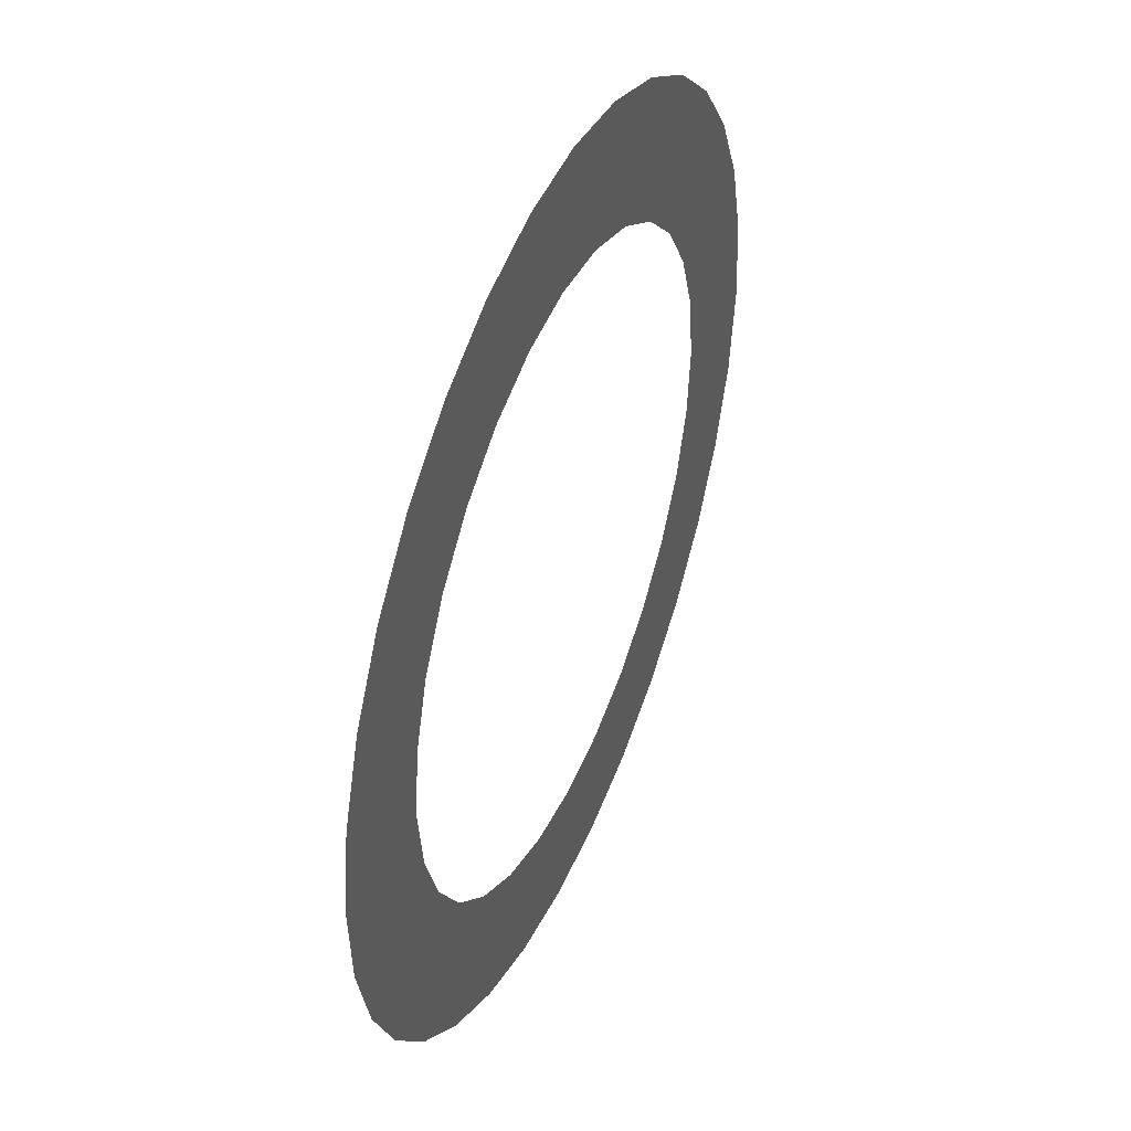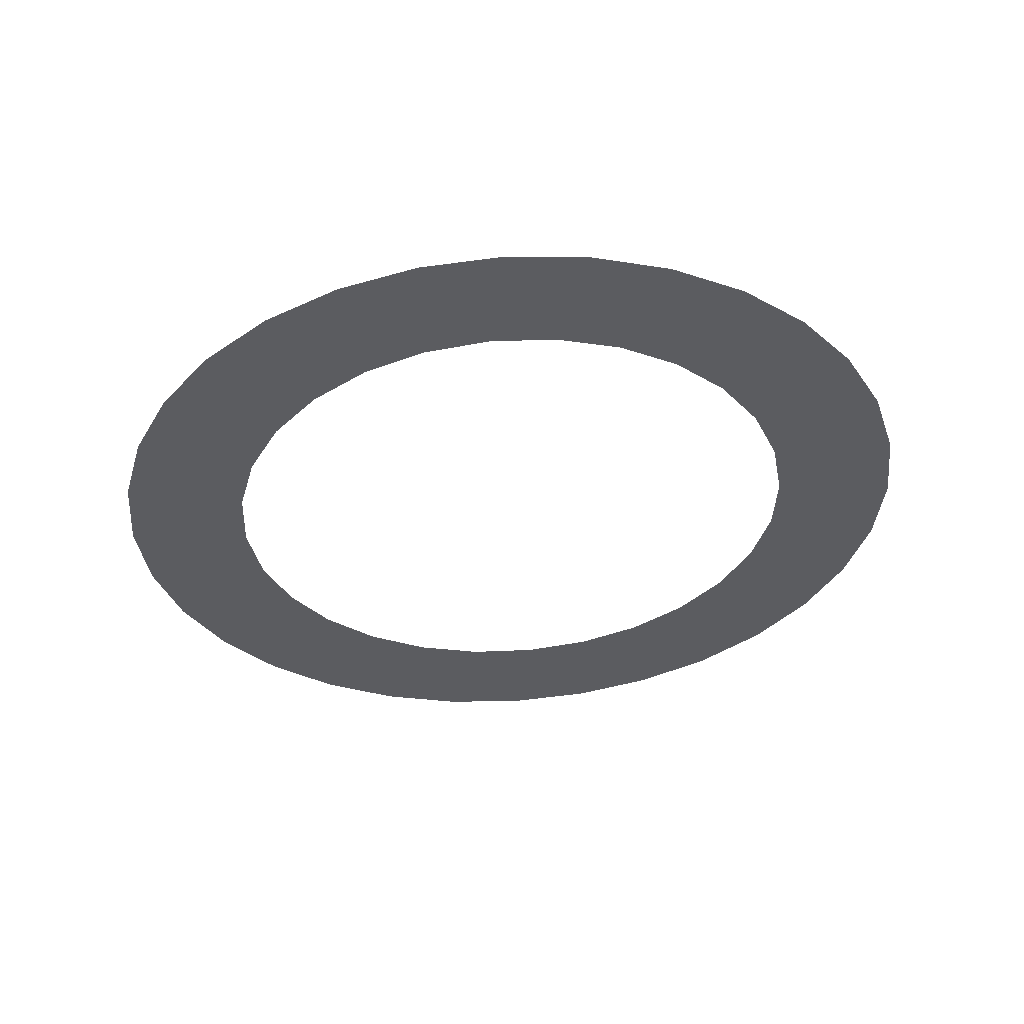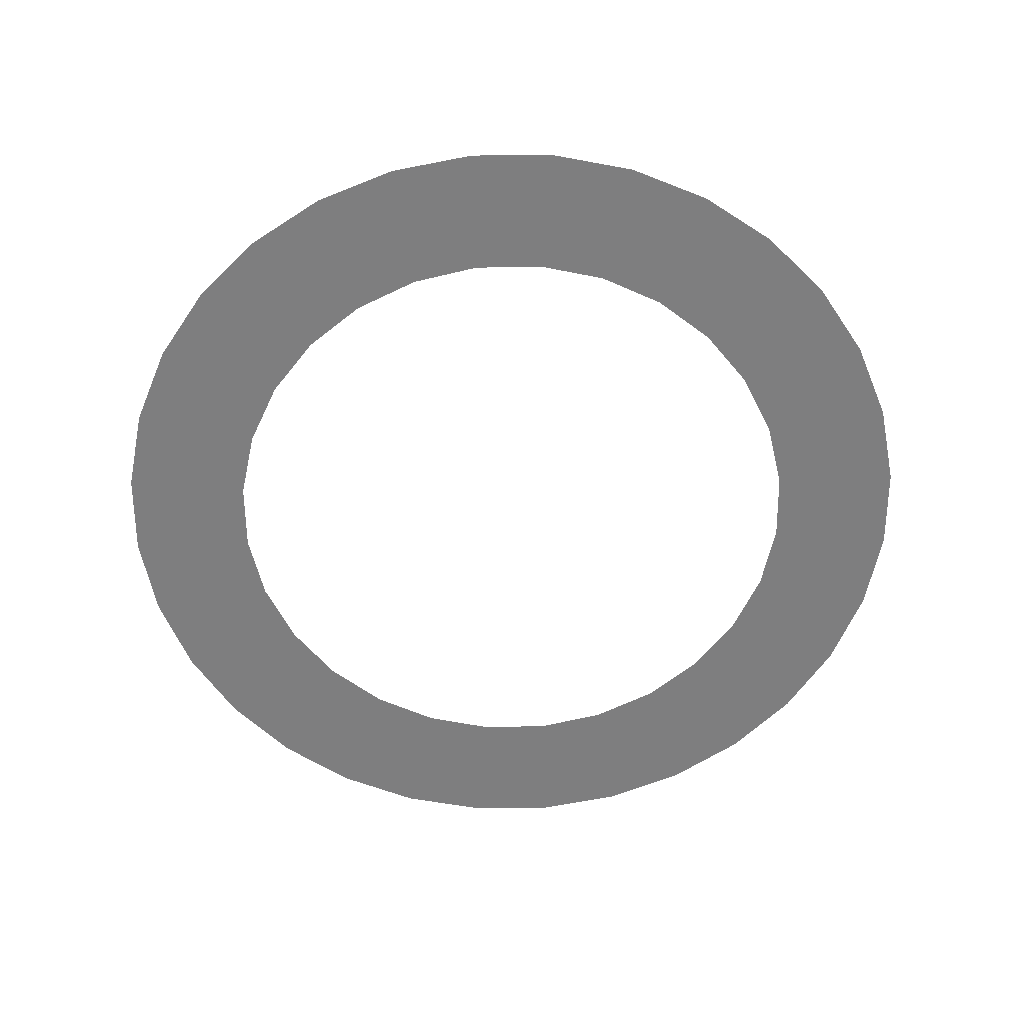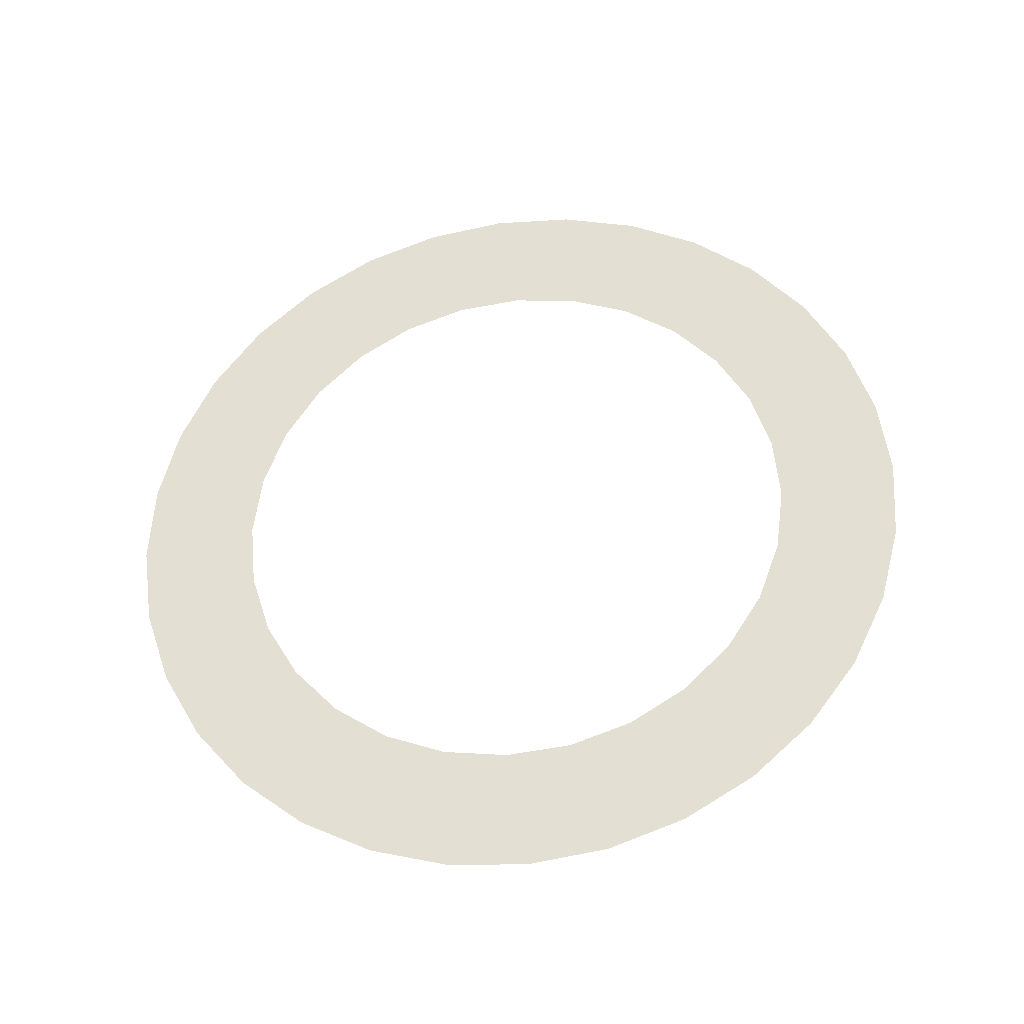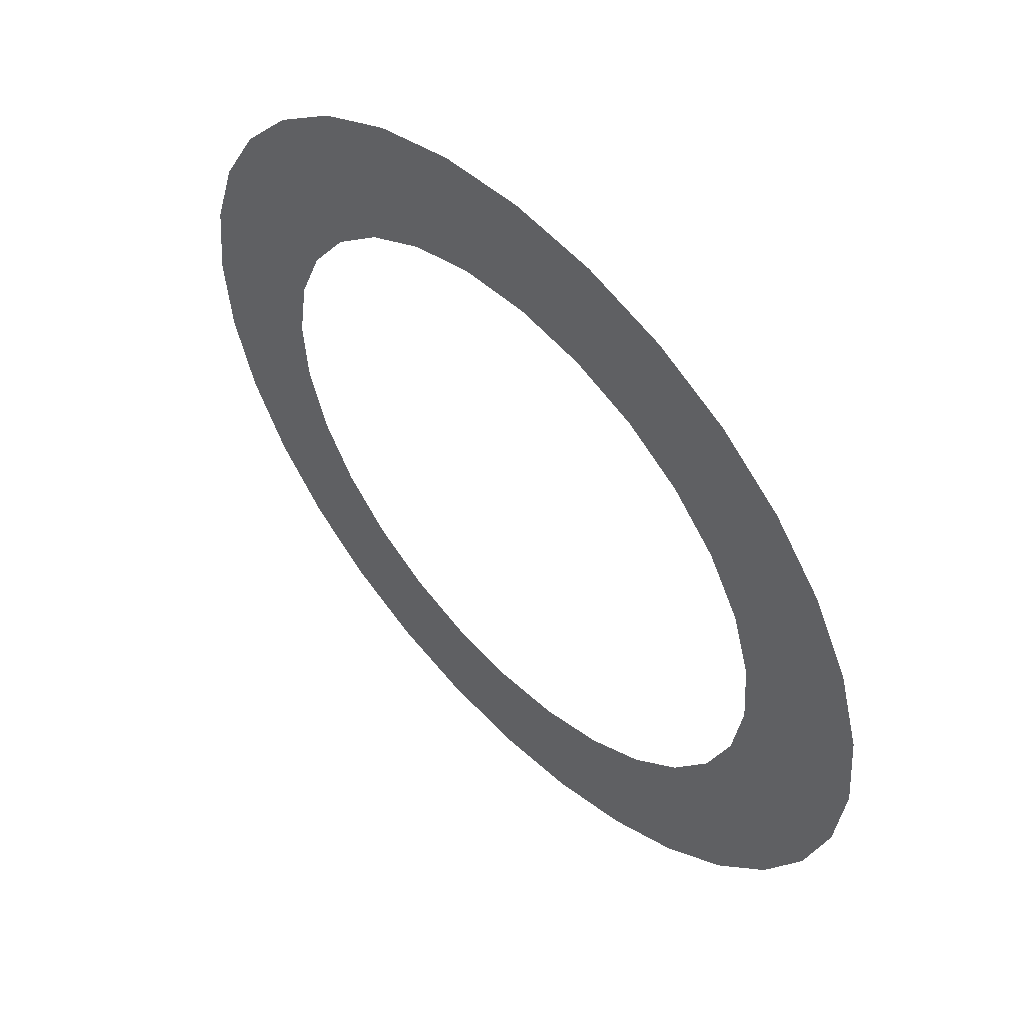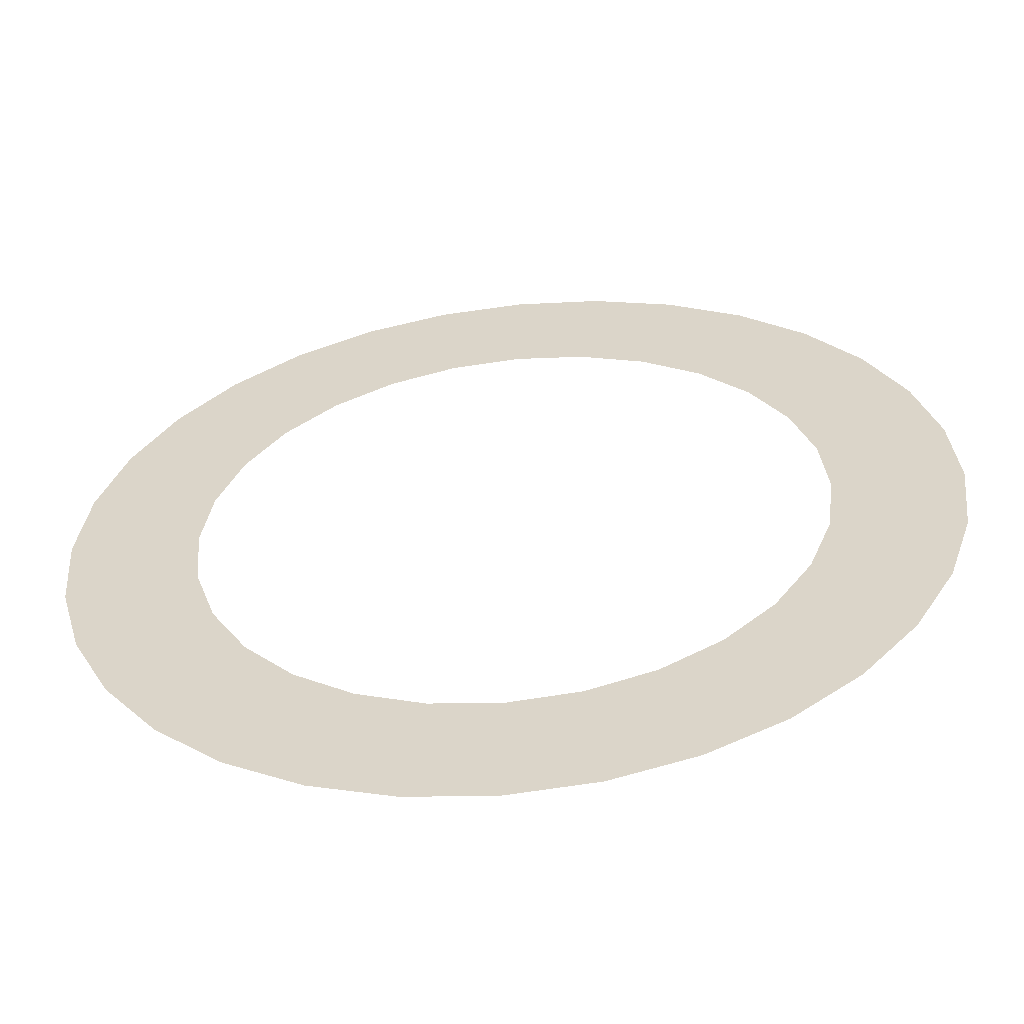
<metadata>
{"format":"obj","ext":"obj","renderer":"f3d","projection":"perspective","resolution":1024,"background":"white","views":[{"elev":17.7,"azim":110.6,"up":"+Z"},{"elev":-25.8,"azim":-21.8,"up":"+Y"},{"elev":-49.3,"azim":-5.8,"up":"+Y"},{"elev":53.3,"azim":-114.3,"up":"+Y"},{"elev":39.5,"azim":-133.0,"up":"+Z"},{"elev":-47.8,"azim":6.5,"up":"+Z"}]}
</metadata>
<code>
o mesh431/mesh431-geometry#mesh431-geometry
v 0.07594 0.05338 0.8771
v 0.07449 0.05593 0.8916
v 0.054 0.05338 0.8771
v 0.07021 0.05838 0.9055
v 0.07449 0.05083 0.8627
v 0.06326 0.06064 0.9183
v 0.07021 0.04838 0.8488
v 0.054 0.06259 0.9294
v 0.06326 0.04612 0.836
v 0.05267 0.05544 0.8888
v 0.054 0.04416 0.8249
v 0.04872 0.05739 0.8999
v 0.05267 0.05132 0.8654
v 0.04238 0.05915 0.9099
v 0.04872 0.04936 0.8543
v 0.03394 0.06062 0.9182
v 0.04238 0.04761 0.8444
v 0.0539 0.06262 0.9295
v 0.03394 0.04614 0.8361
v 0.0425 0.06424 0.9387
v 0.0539 0.04414 0.8247
v 0.02383 0.06172 0.9244
v 0.0425 0.04251 0.8155
v 0.02949 0.06545 0.9456
v 0.02383 0.04504 0.8298
v 0.01256 0.0624 0.9283
v 0.02949 0.04131 0.8087
v 0.01538 0.06619 0.9498
v 0.01256 0.04435 0.8259
v 0.000702 0.06263 0.9296
v 0.01538 0.04056 0.8045
v 0.000702 0.06644 0.9512
v 0.000702 0.04412 0.8246
v -0.01398 0.06619 0.9498
v 0.000702 0.04031 0.803
v -0.01116 0.0624 0.9283
v -0.01398 0.04056 0.8045
v -0.02809 0.06545 0.9456
v -0.01116 0.04435 0.8259
v -0.02243 0.06172 0.9244
v -0.02809 0.04131 0.8087
v -0.0411 0.06424 0.9387
v -0.02243 0.04504 0.8298
v -0.03253 0.06062 0.9182
v -0.0411 0.04251 0.8155
v -0.0525 0.06262 0.9295
v -0.03253 0.04614 0.8361
v -0.0526 0.06259 0.9294
v -0.0525 0.04414 0.8247
v -0.04097 0.05915 0.9099
v -0.0526 0.04416 0.8249
v -0.04732 0.05739 0.8999
v -0.04097 0.04761 0.8444
v -0.05126 0.05544 0.8888
v -0.04732 0.04936 0.8543
v -0.0526 0.05338 0.8771
v -0.05126 0.05132 0.8654
v -0.06186 0.06064 0.9183
v -0.06881 0.05838 0.9055
v -0.06186 0.04612 0.836
v -0.07309 0.05593 0.8916
v -0.06881 0.04838 0.8488
v -0.07454 0.05338 0.8771
v -0.07309 0.05083 0.8627
f 1 2 3
f 3 2 1
f 2 4 3
f 3 4 2
f 1 3 5
f 5 3 1
f 4 6 3
f 3 6 4
f 5 3 7
f 7 3 5
f 6 8 3
f 3 8 6
f 7 3 9
f 9 3 7
f 8 10 3
f 3 10 8
f 9 3 11
f 11 3 9
f 8 12 10
f 10 12 8
f 3 13 11
f 11 13 3
f 8 14 12
f 12 14 8
f 11 13 15
f 15 13 11
f 8 16 14
f 14 16 8
f 11 15 17
f 17 15 11
f 8 18 16
f 16 18 8
f 11 17 19
f 19 17 11
f 18 20 16
f 16 20 18
f 11 19 21
f 21 19 11
f 20 22 16
f 16 22 20
f 21 19 23
f 23 19 21
f 20 24 22
f 22 24 20
f 23 19 25
f 25 19 23
f 24 26 22
f 22 26 24
f 23 25 27
f 27 25 23
f 24 28 26
f 26 28 24
f 27 25 29
f 29 25 27
f 28 30 26
f 26 30 28
f 27 29 31
f 31 29 27
f 28 32 30
f 30 32 28
f 31 29 33
f 33 29 31
f 32 34 30
f 30 34 32
f 31 33 35
f 35 33 31
f 30 34 36
f 36 34 30
f 33 37 35
f 35 37 33
f 36 34 38
f 38 34 36
f 33 39 37
f 37 39 33
f 36 38 40
f 40 38 36
f 39 41 37
f 37 41 39
f 40 38 42
f 42 38 40
f 39 43 41
f 41 43 39
f 40 42 44
f 44 42 40
f 43 45 41
f 41 45 43
f 44 42 46
f 46 42 44
f 43 47 45
f 45 47 43
f 44 46 48
f 48 46 44
f 47 49 45
f 45 49 47
f 44 48 50
f 50 48 44
f 47 51 49
f 49 51 47
f 50 48 52
f 52 48 50
f 47 53 51
f 51 53 47
f 52 48 54
f 54 48 52
f 53 55 51
f 51 55 53
f 54 48 56
f 56 48 54
f 55 57 51
f 51 57 55
f 48 58 56
f 56 58 48
f 57 56 51
f 51 56 57
f 56 58 59
f 59 58 56
f 56 60 51
f 51 60 56
f 56 59 61
f 61 59 56
f 56 62 60
f 60 62 56
f 56 61 63
f 63 61 56
f 56 64 62
f 62 64 56
f 56 63 64
f 64 63 56

</code>
